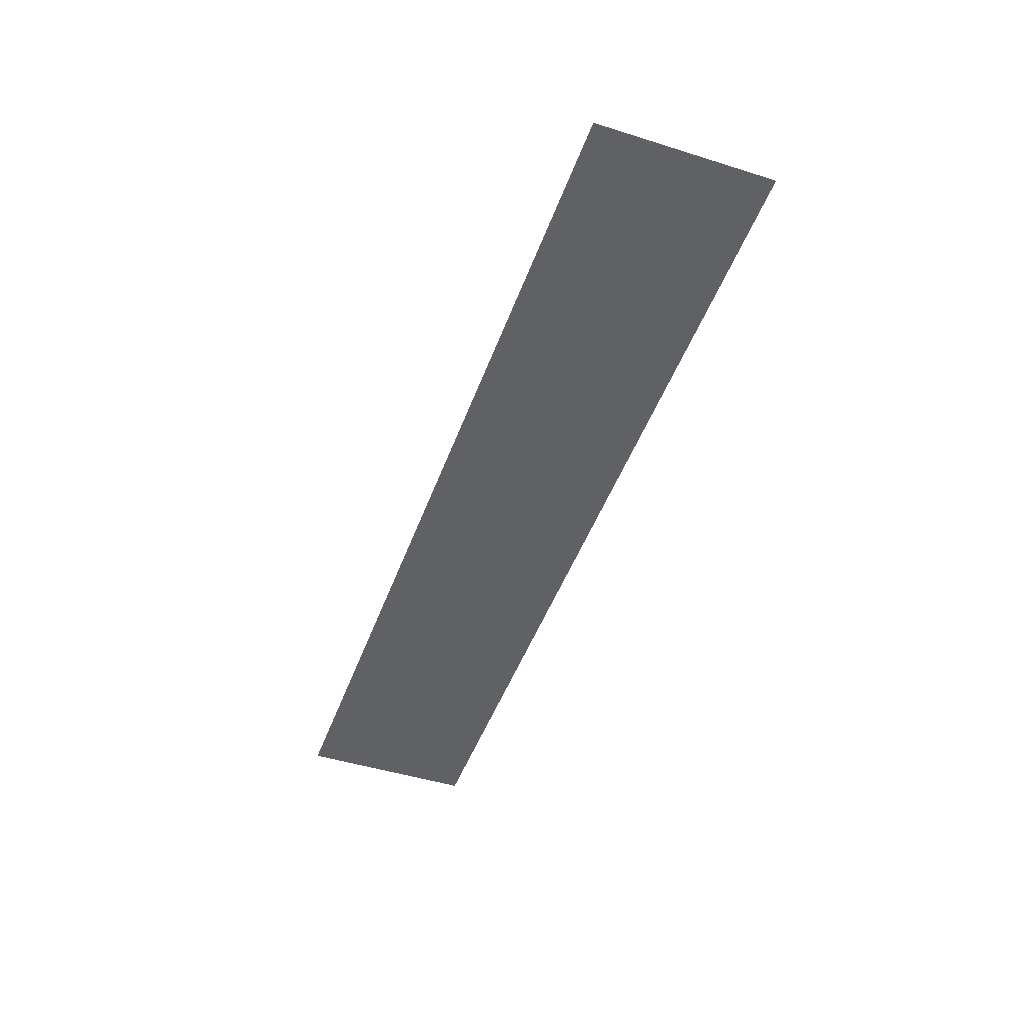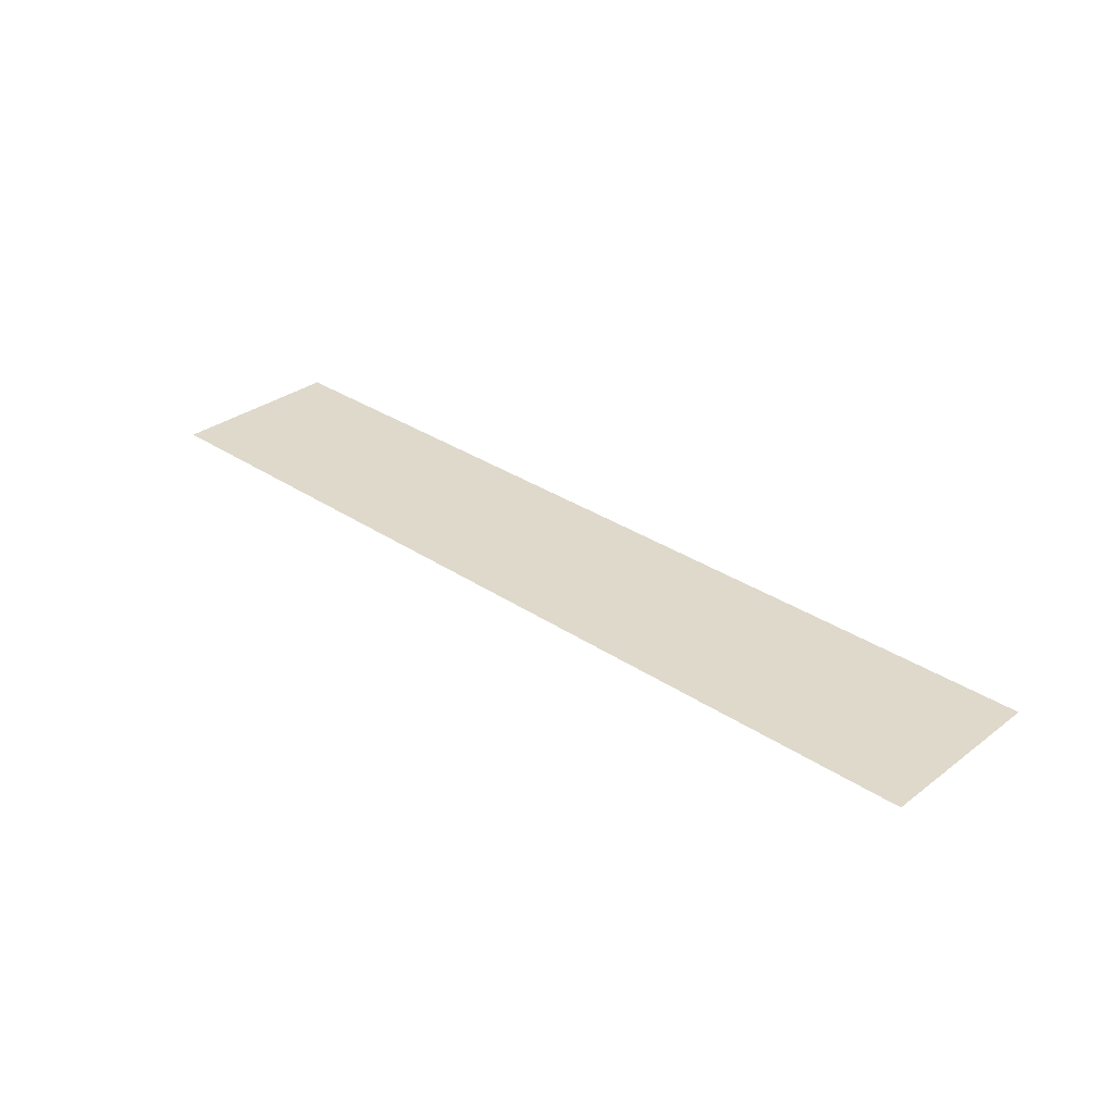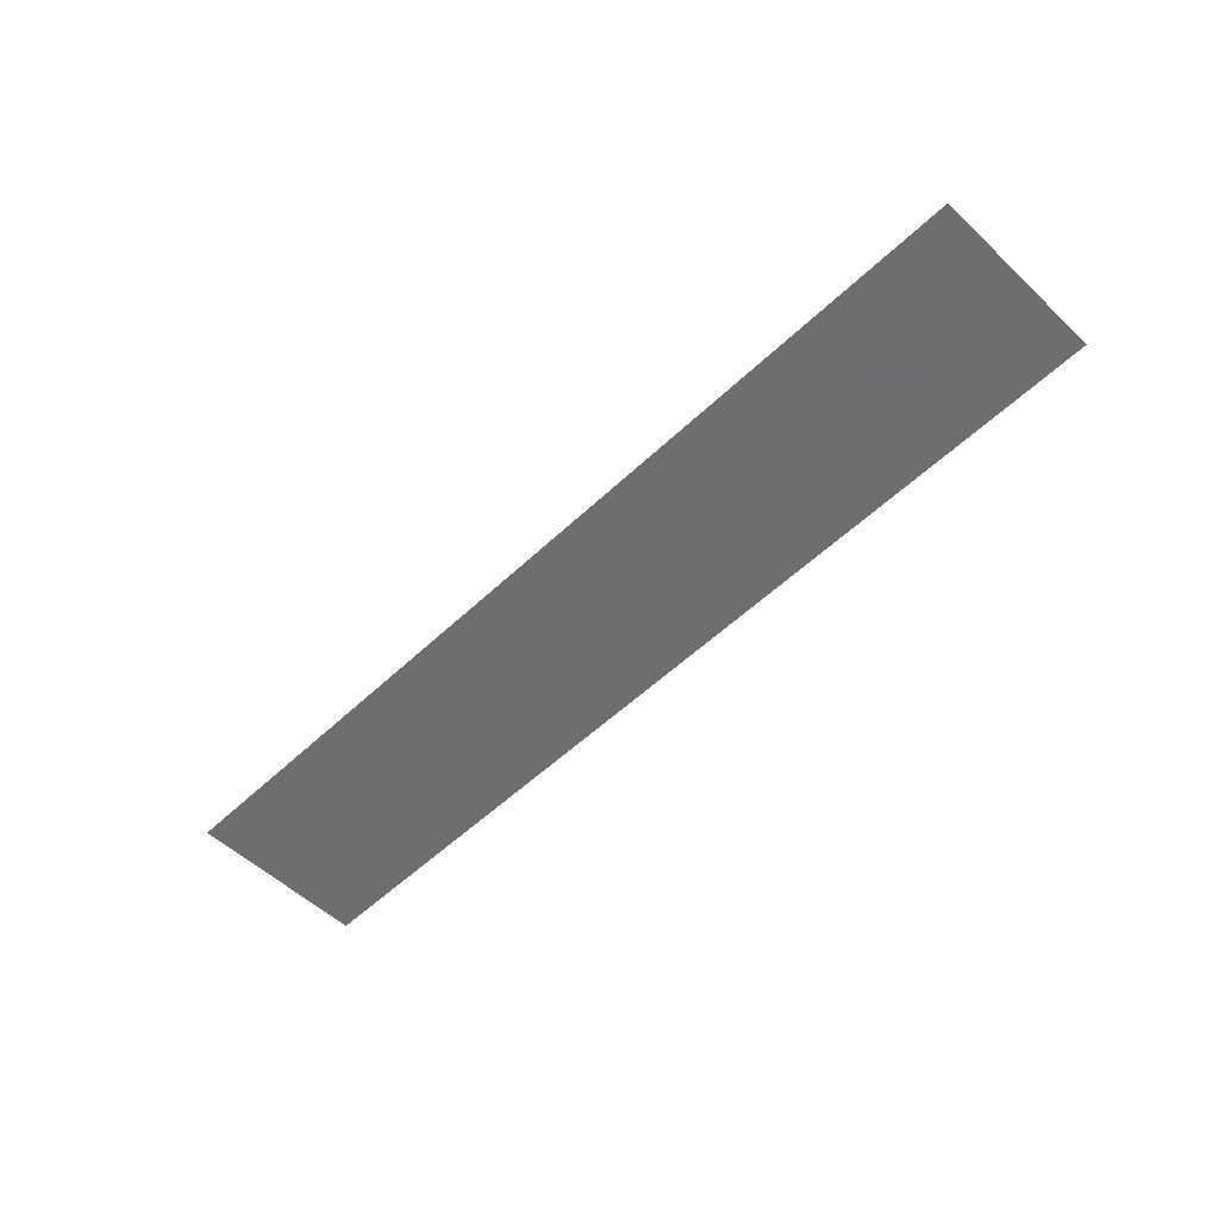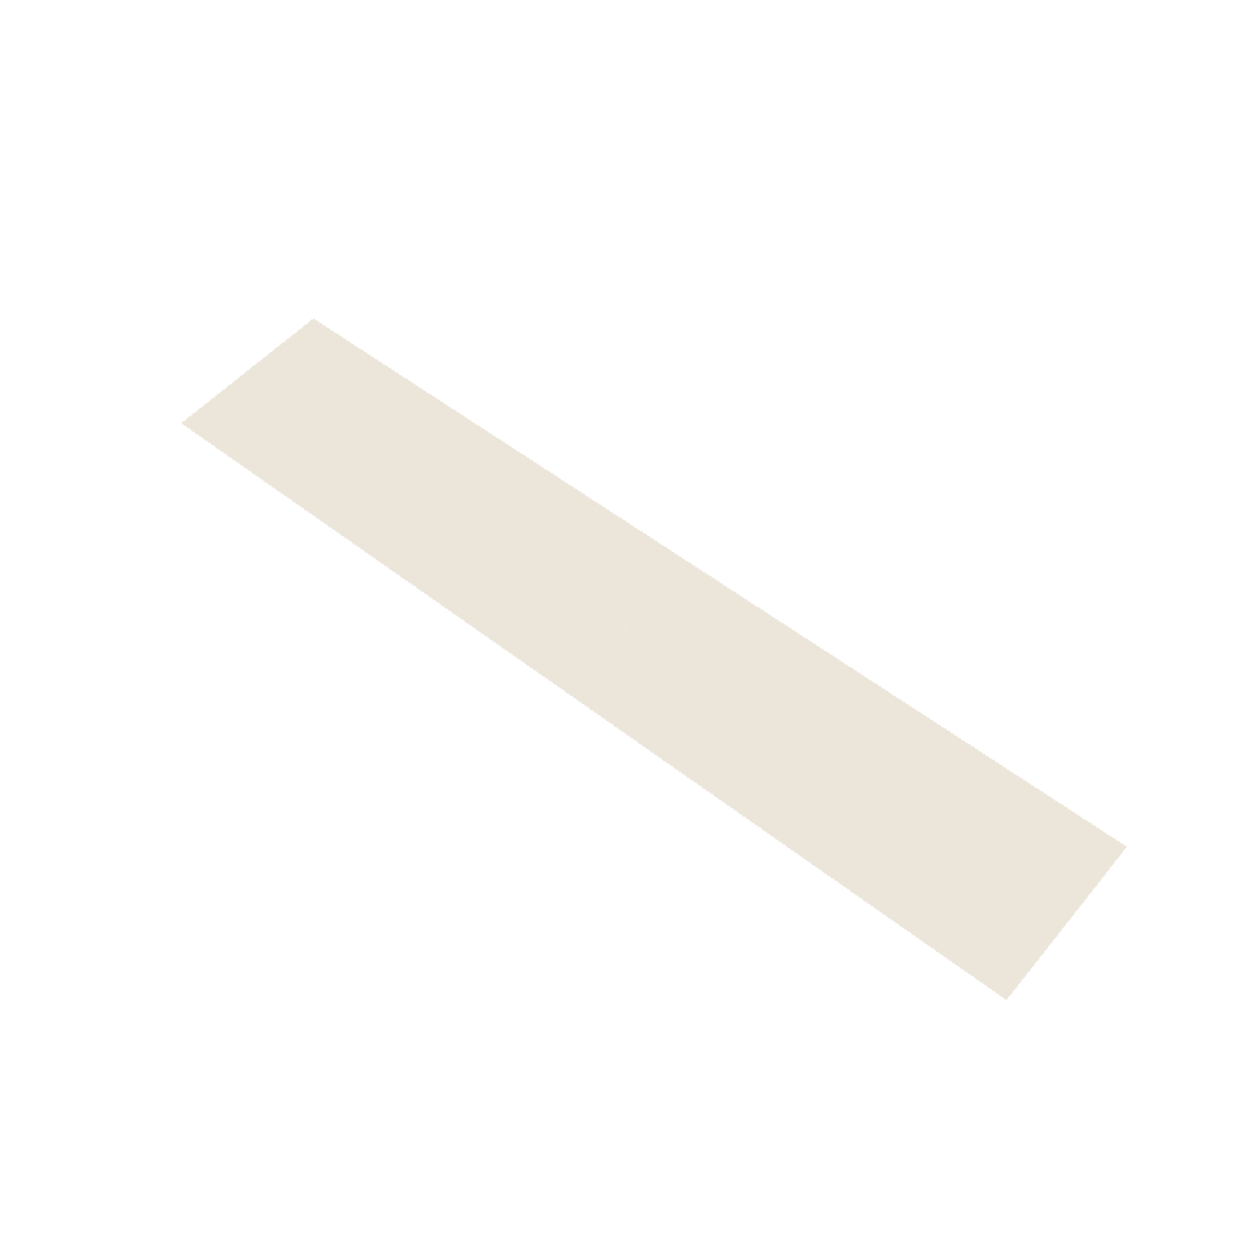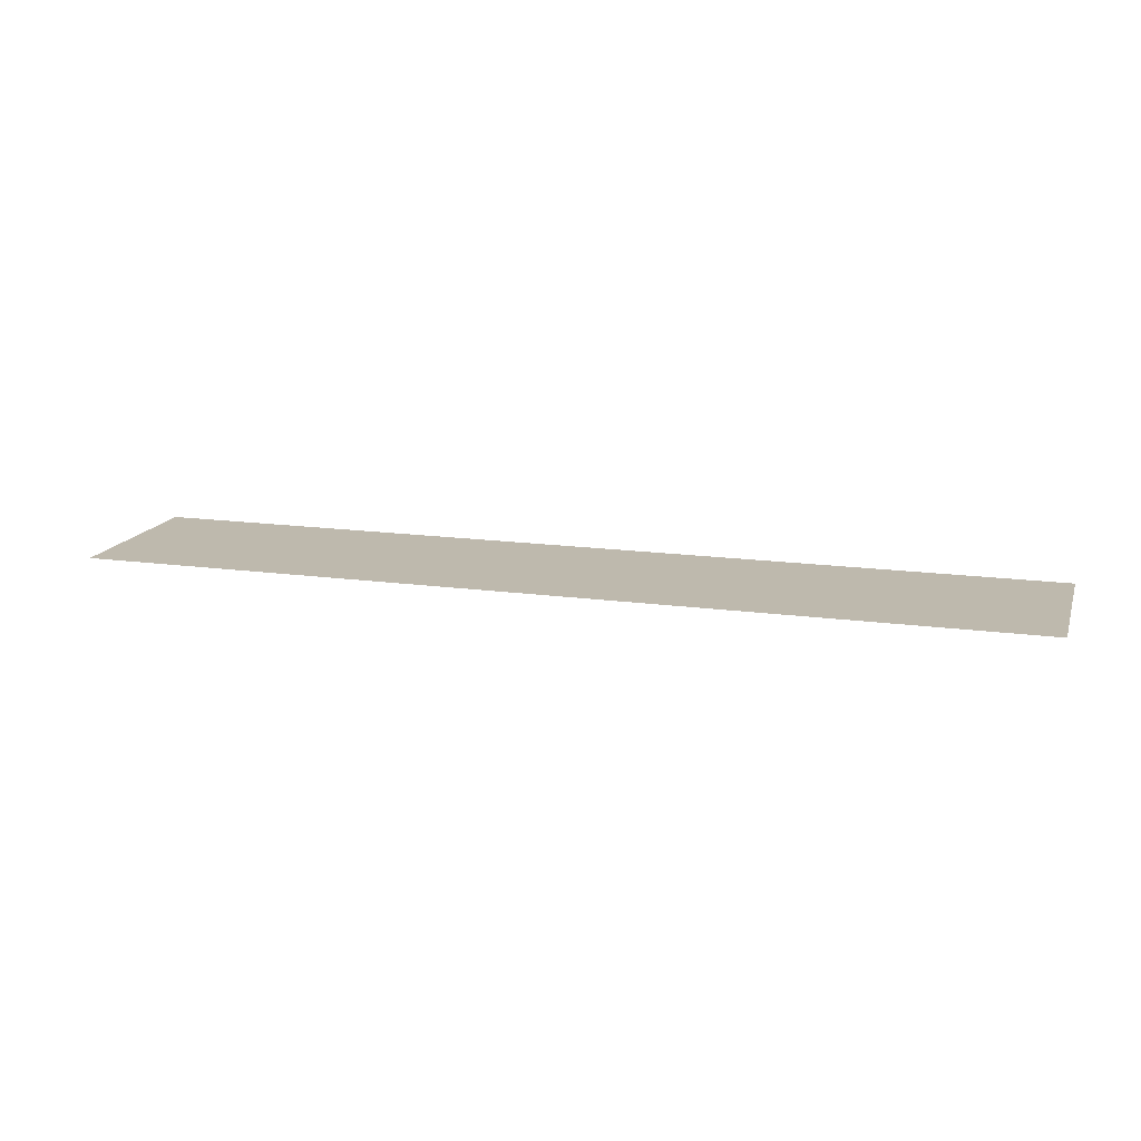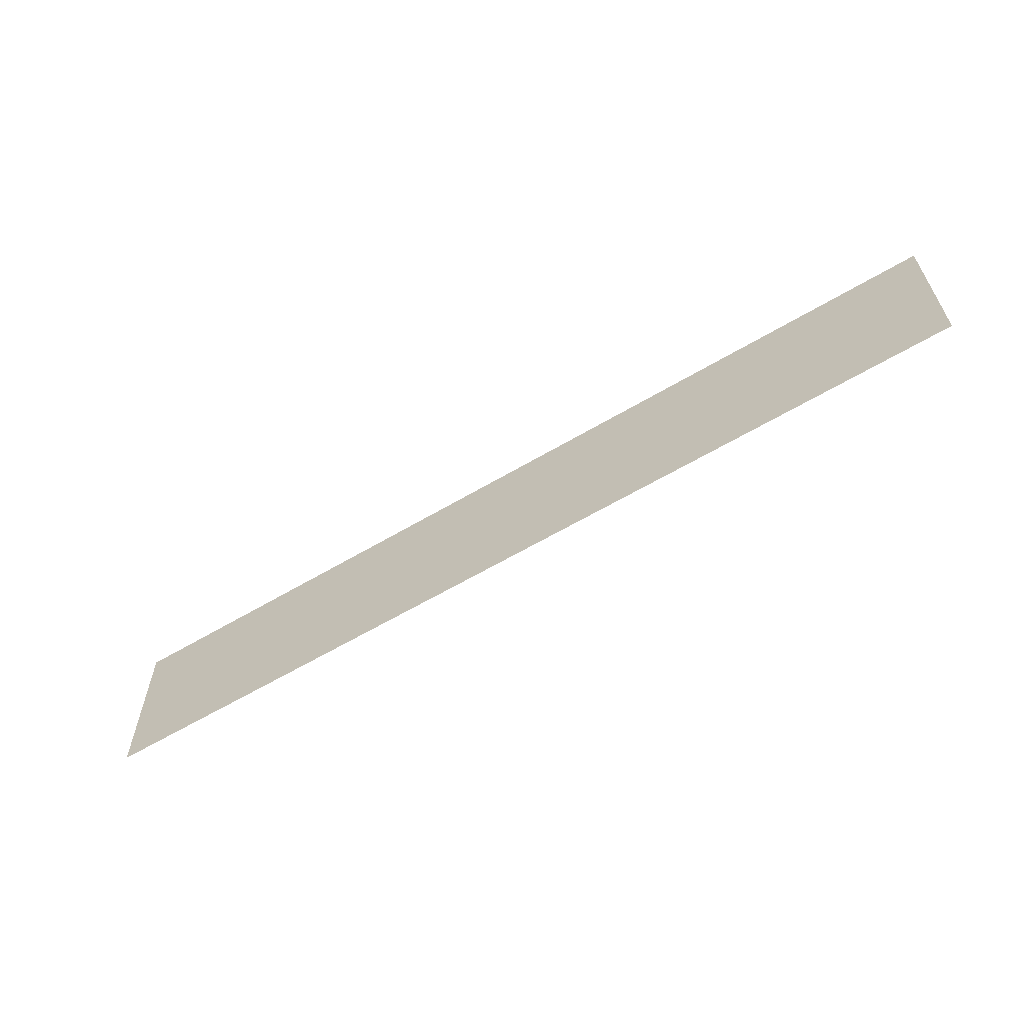
<metadata>
{"format":"obj","ext":"obj","renderer":"f3d","projection":"perspective","resolution":1024,"background":"white","views":[{"elev":-47.1,"azim":-109.5,"up":"+Y"},{"elev":31.7,"azim":-136.6,"up":"+Y"},{"elev":-54.4,"azim":45.1,"up":"+Y"},{"elev":54.2,"azim":39.7,"up":"+Y"},{"elev":15.3,"azim":-163.6,"up":"+Y"},{"elev":-61.2,"azim":31.2,"up":"+Z"}]}
</metadata>
<code>
v -0.9 -0.0125 0.3424
v -0.4007 -0.0125 0.1283
v -0.4148 -0.0125 0.3424
v -0.9 -0.0125 0.3424
v -0.9 -0.0125 -0.00072
v -0.382 -0.0125 0.02261
v -0.4007 -0.0125 0.1283
v -0.9 -0.0125 -0.00072
v -0.3779 -0.0125 -0.00072
v -0.382 -0.0125 0.02261
v -0.2357 -0.0125 0.1283
v -0.2057 -0.0125 0.1283
v -0.2198 -0.0125 0.3424
v -0.2498 -0.0125 0.3424
v -0.2357 -0.0125 0.1283
v -0.223 -0.0125 0.04775
v -0.1923 -0.0125 0.05261
v -0.2057 -0.0125 0.1283
v 0.00934 -0.0125 0.1283
v 0.03934 -0.0125 0.1283
v 0.02519 -0.0125 0.3424
v -0.004805 -0.0125 0.3424
v 0.00934 -0.0125 0.1283
v 0.02195 -0.0125 0.04775
v 0.05267 -0.0125 0.05261
v 0.03934 -0.0125 0.1283
v 0.2543 -0.0125 0.1283
v 0.2843 -0.0125 0.1283
v 0.2702 -0.0125 0.3424
v 0.2402 -0.0125 0.3424
v 0.2543 -0.0125 0.1283
v 0.267 -0.0125 0.04775
v 0.2977 -0.0125 0.05261
v 0.2843 -0.0125 0.1283
v 0.9 -0.0125 -0.00072
v 0.9 -0.0125 0.3424
v 0.3602 -0.0125 0.3424
v 0.3743 -0.0125 0.1283
v 0.9 -0.0125 -0.00072
v 0.3743 -0.0125 0.1283
v 0.3971 -0.0125 -0.00072
v -0.4007 -0.0125 0.1283
v -0.2357 -0.0125 0.1283
v -0.2498 -0.0125 0.3424
v -0.4148 -0.0125 0.3424
v -0.4007 -0.0125 0.1283
v -0.382 -0.0125 0.02261
v -0.223 -0.0125 0.04775
v -0.2357 -0.0125 0.1283
v -0.1157 -0.0125 0.1283
v 0.00934 -0.0125 0.1283
v -0.004805 -0.0125 0.3424
v -0.1298 -0.0125 0.3424
v -0.1157 -0.0125 0.1283
v -0.09705 -0.0125 0.02261
v 0.02195 -0.0125 0.04775
v 0.00934 -0.0125 0.1283
v 0.1293 -0.0125 0.1283
v 0.2543 -0.0125 0.1283
v 0.2402 -0.0125 0.3424
v 0.1152 -0.0125 0.3424
v 0.1293 -0.0125 0.1283
v 0.148 -0.0125 0.02261
v 0.267 -0.0125 0.04775
v 0.2543 -0.0125 0.1283
v -0.2057 -0.0125 0.1283
v -0.1157 -0.0125 0.1283
v -0.1298 -0.0125 0.3424
v -0.2198 -0.0125 0.3424
v -0.2057 -0.0125 0.1283
v -0.1923 -0.0125 0.05261
v -0.09705 -0.0125 0.02261
v -0.1157 -0.0125 0.1283
v 0.03934 -0.0125 0.1283
v 0.1293 -0.0125 0.1283
v 0.1152 -0.0125 0.3424
v 0.02519 -0.0125 0.3424
v 0.03934 -0.0125 0.1283
v 0.05267 -0.0125 0.05261
v 0.148 -0.0125 0.02261
v 0.1293 -0.0125 0.1283
v 0.2843 -0.0125 0.1283
v 0.3743 -0.0125 0.1283
v 0.3602 -0.0125 0.3424
v 0.2702 -0.0125 0.3424
v 0.2843 -0.0125 0.1283
v 0.2977 -0.0125 0.05261
v 0.3971 -0.0125 -0.00072
v 0.3743 -0.0125 0.1283
v -0.3779 -0.0125 -0.00072
v -0.223 -0.0125 0.04775
v -0.382 -0.0125 0.02261
v -0.3779 -0.0125 -0.00072
v -0.09705 -0.0125 0.02261
v -0.1923 -0.0125 0.05261
v -0.223 -0.0125 0.04775
v -0.3779 -0.0125 -0.00072
v 0.3971 -0.0125 -0.00072
v 0.148 -0.0125 0.02261
v -0.09705 -0.0125 0.02261
v 0.148 -0.0125 0.02261
v 0.05267 -0.0125 0.05261
v 0.02195 -0.0125 0.04775
v -0.09705 -0.0125 0.02261
v 0.148 -0.0125 0.02261
v 0.3971 -0.0125 -0.00072
v 0.2977 -0.0125 0.05261
v 0.267 -0.0125 0.04775
g mesh7309785
f 1 2 3
f 4 5 6
f 6 7 4
f 8 9 10
f 11 12 13
f 13 14 11
f 15 16 17
f 17 18 15
f 19 20 21
f 21 22 19
f 23 24 25
f 25 26 23
f 27 28 29
f 29 30 27
f 31 32 33
f 33 34 31
f 35 36 37
f 37 38 35
f 39 40 41
f 42 43 44
f 44 45 42
f 46 47 48
f 48 49 46
f 50 51 52
f 52 53 50
f 54 55 56
f 56 57 54
f 58 59 60
f 60 61 58
f 62 63 64
f 64 65 62
f 66 67 68
f 68 69 66
f 70 71 72
f 72 73 70
f 74 75 76
f 76 77 74
f 78 79 80
f 80 81 78
f 82 83 84
f 84 85 82
f 86 87 88
f 88 89 86
f 90 91 92
f 93 94 95
f 95 96 93
f 97 98 99
f 99 100 97
f 101 102 103
f 103 104 101
f 105 106 107
f 107 108 105

</code>
